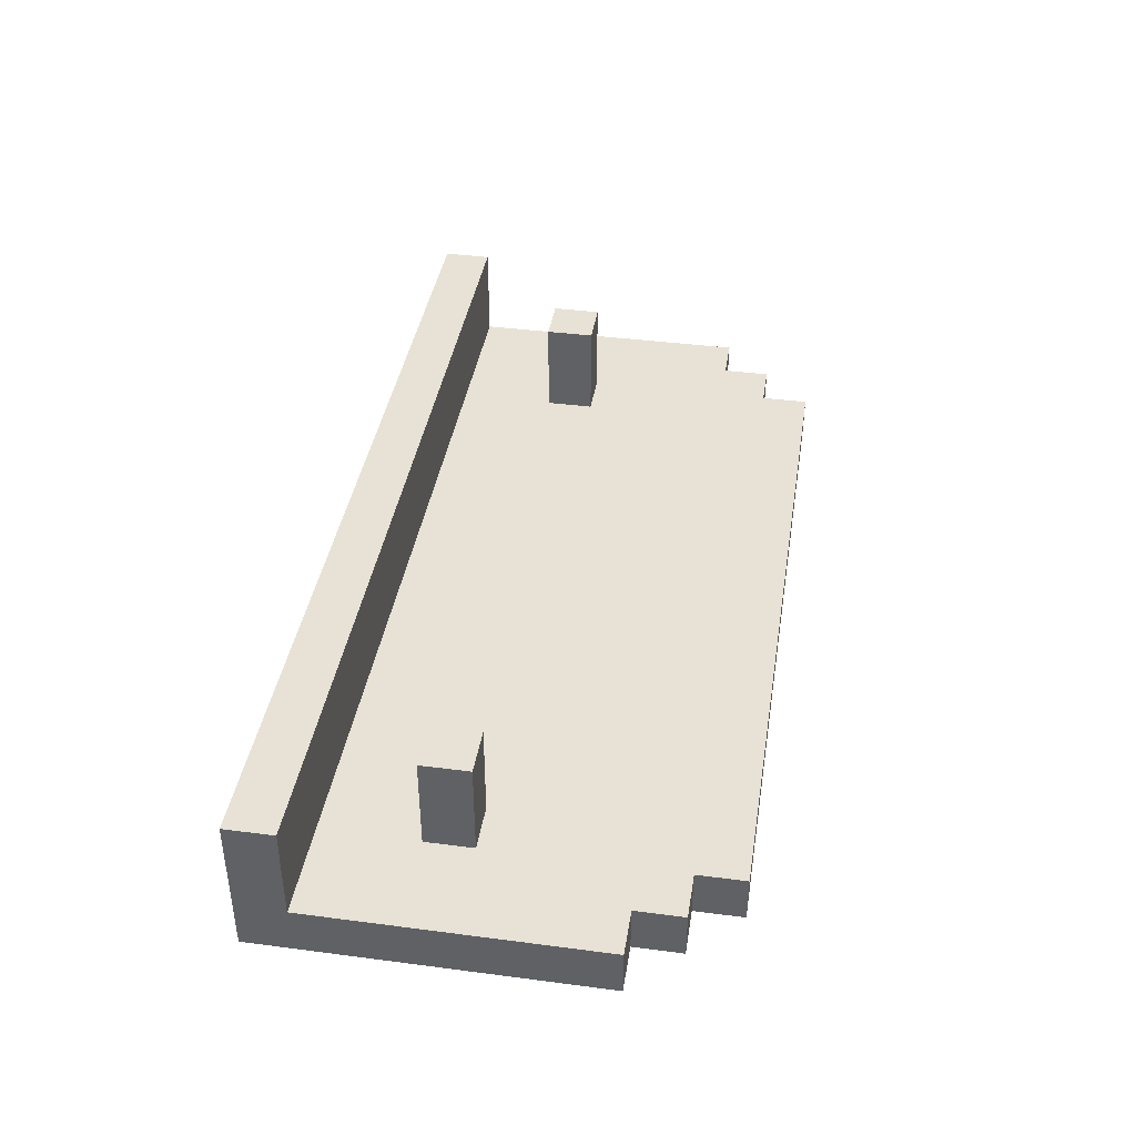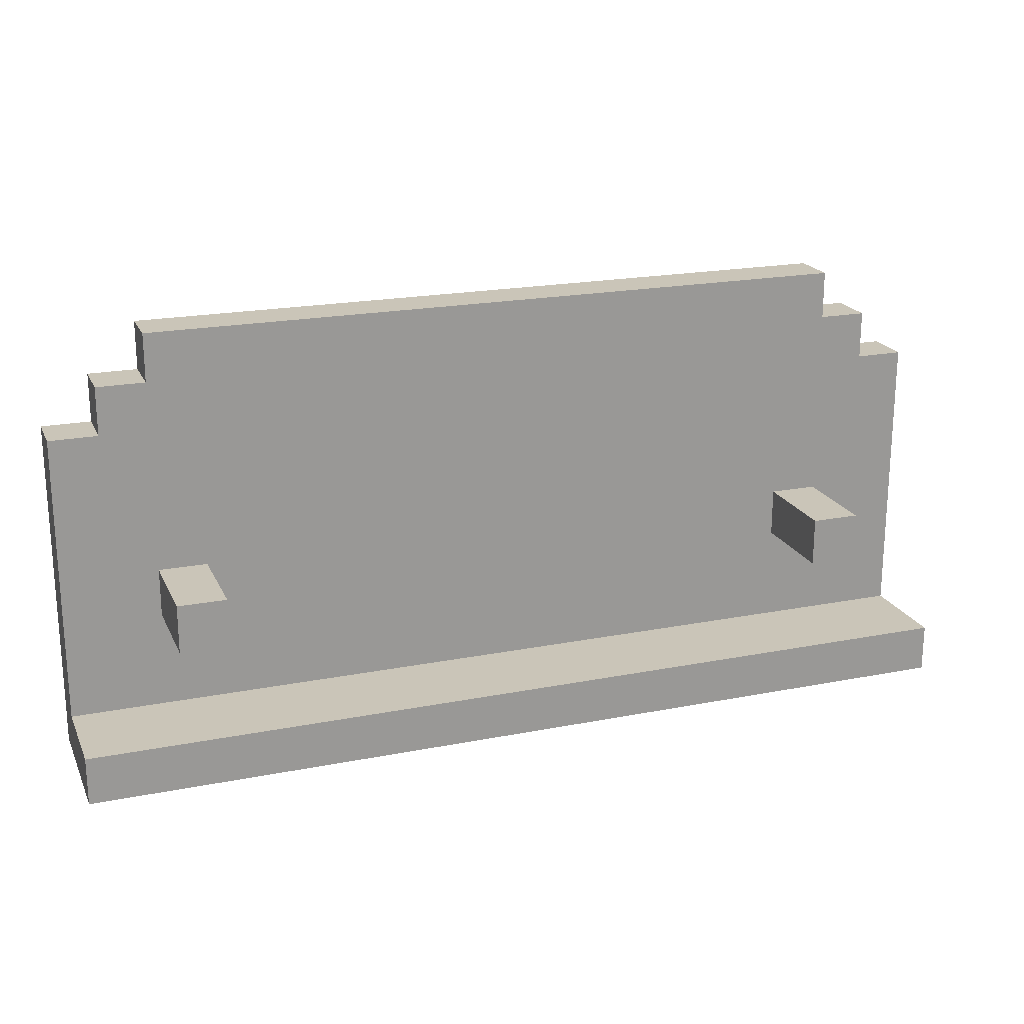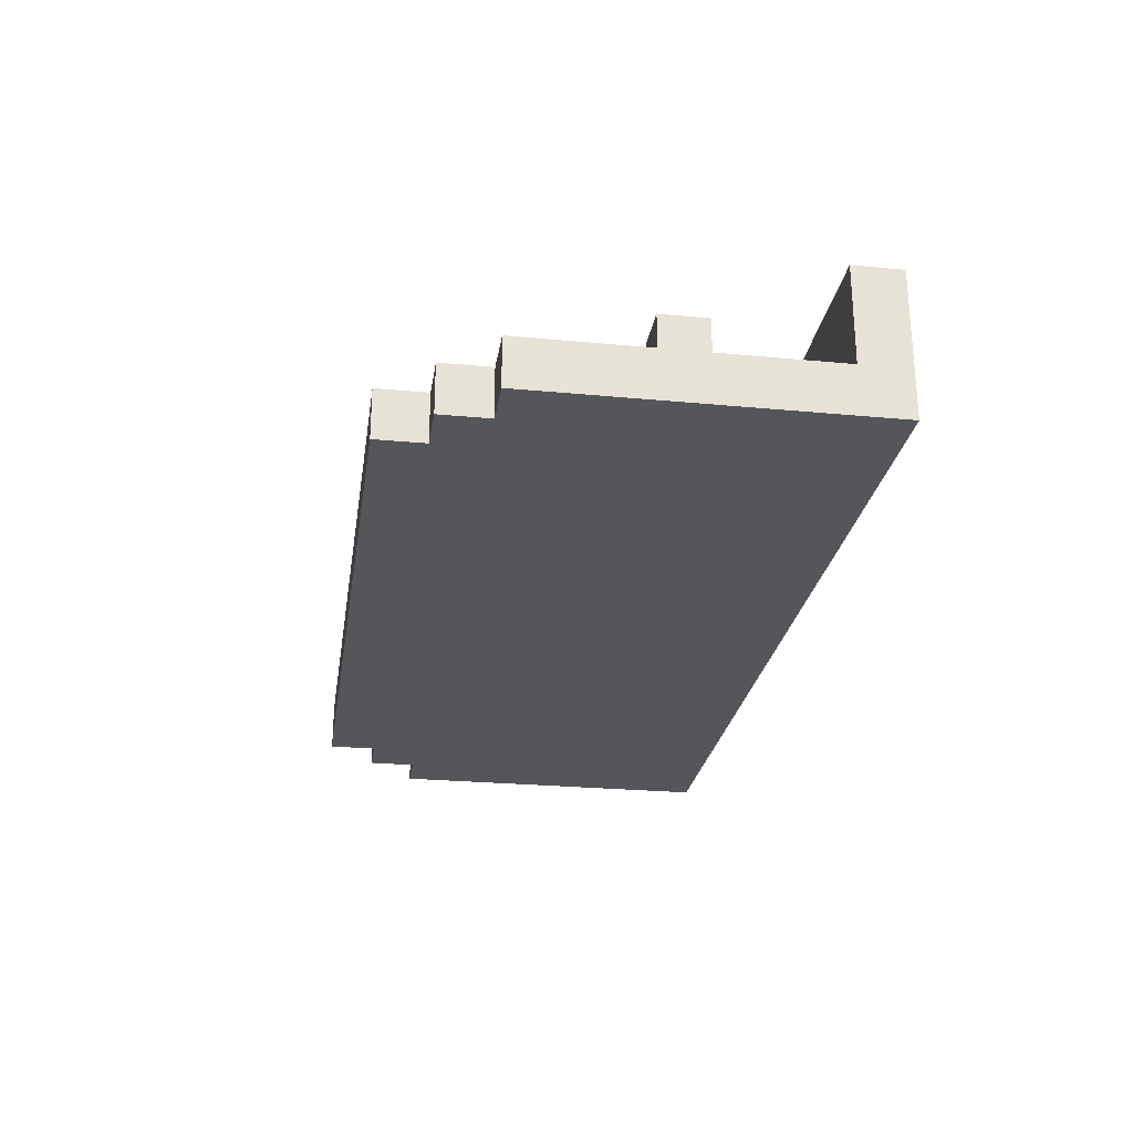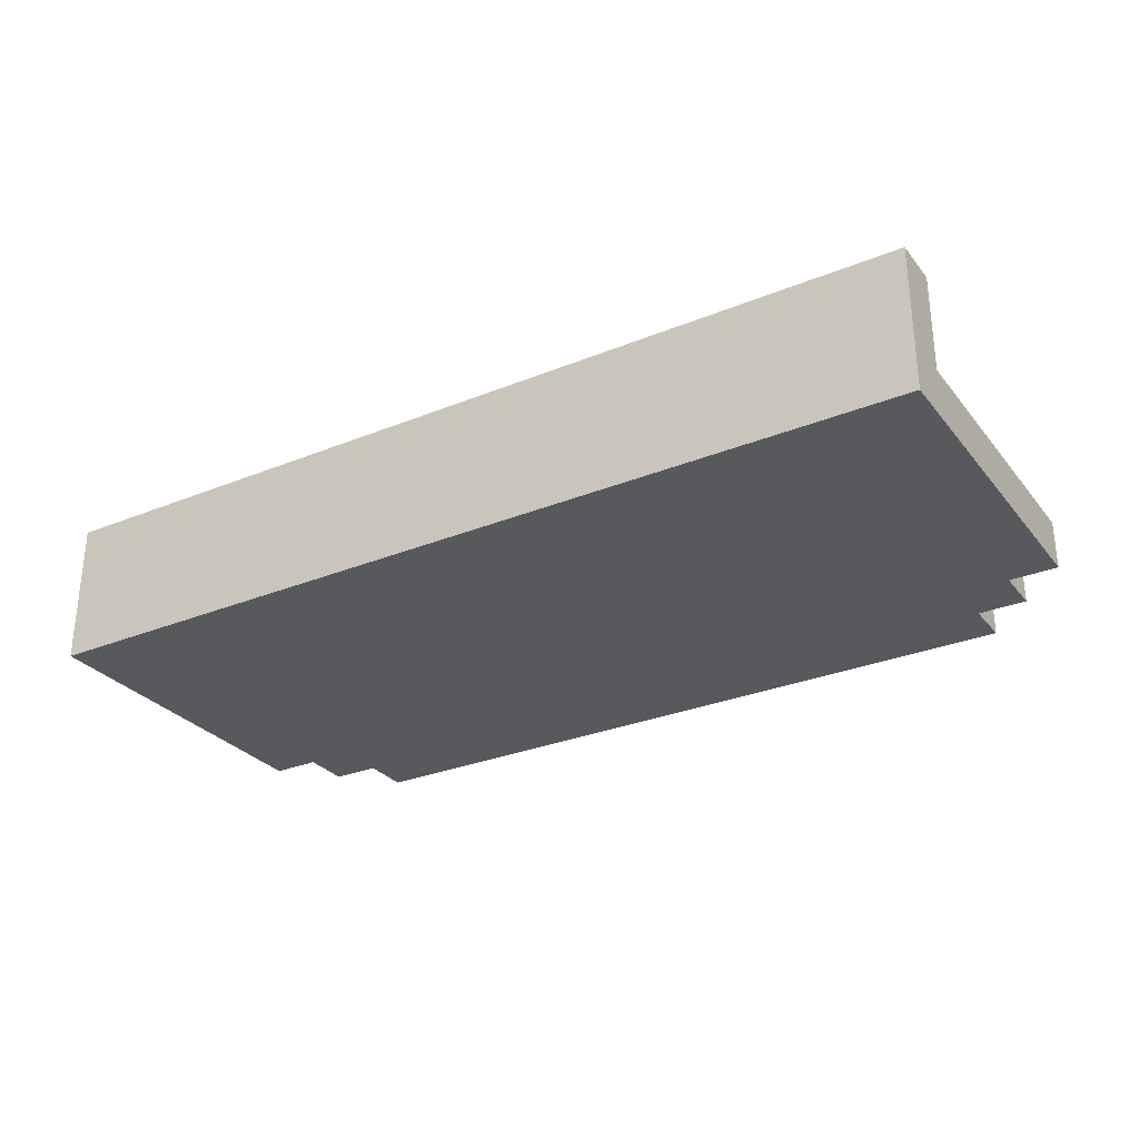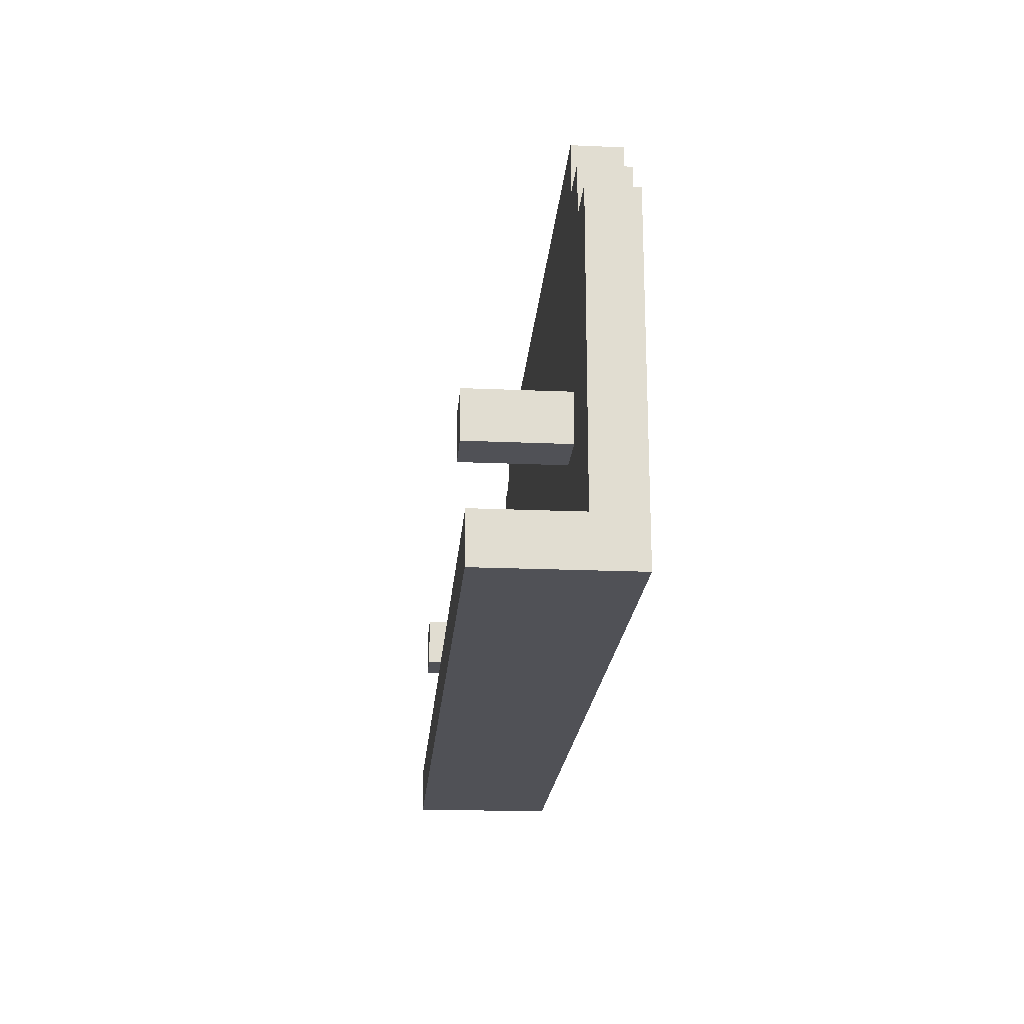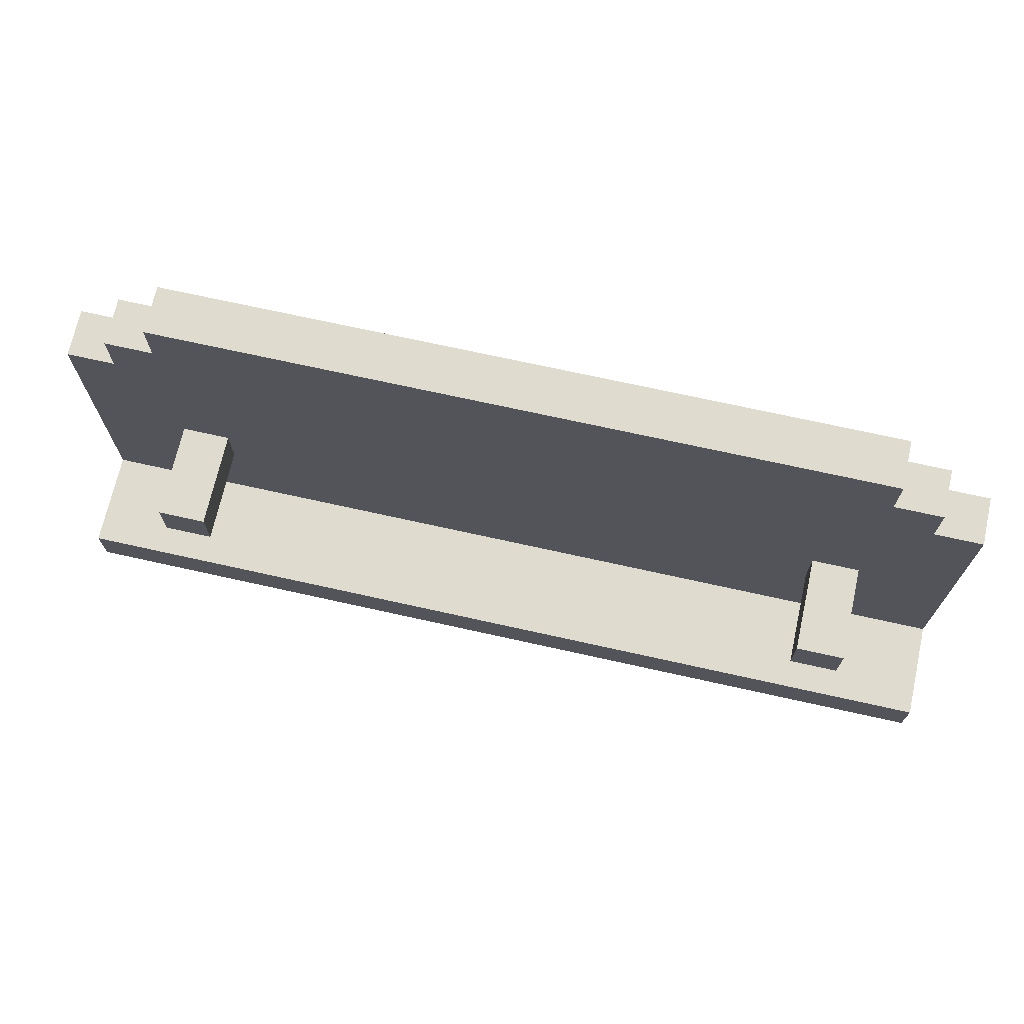
<metadata>
{"format":"obj","ext":"obj","renderer":"f3d","projection":"perspective","resolution":1024,"background":"white","views":[{"elev":40.2,"azim":99.1,"up":"+Z"},{"elev":20.5,"azim":-19.7,"up":"+Y"},{"elev":-25.7,"azim":-98.6,"up":"+Z"},{"elev":-29.4,"azim":31.0,"up":"+Z"},{"elev":-20.4,"azim":85.5,"up":"+Y"},{"elev":70.3,"azim":12.6,"up":"+Y"}]}
</metadata>
<code>
o
v -0.95 -0.45 0.15
v -0.95 -0.45 -0.15
v -0.95 -0.35 0.15
v -0.95 -0.35 -0.05
v -0.95 0.25 -0.05
v -0.95 0.25 -0.15
v -0.85 0.25 -0.05
v -0.85 0.25 -0.15
v -0.85 0.35 -0.05
v -0.85 0.35 -0.15
v -0.75 -0.15 0.15
v -0.75 -0.15 -0.05
v -0.75 -0.05 0.15
v -0.75 -0.05 -0.05
v -0.75 0.35 -0.05
v -0.75 0.35 -0.15
v -0.75 0.45 -0.05
v -0.75 0.45 -0.15
v 0.65 -0.15 0.15
v 0.65 -0.15 -0.05
v 0.65 -0.05 0.15
v 0.65 -0.05 -0.05
v -0.65 -0.15 0.15
v -0.65 -0.15 -0.05
v -0.65 -0.05 0.15
v -0.65 -0.05 -0.05
v 0.75 -0.15 0.15
v 0.75 -0.15 -0.05
v 0.75 -0.05 0.15
v 0.75 -0.05 -0.05
v 0.75 0.35 -0.05
v 0.75 0.35 -0.15
v 0.75 0.45 -0.05
v 0.75 0.45 -0.15
v 0.85 0.25 -0.05
v 0.85 0.25 -0.15
v 0.85 0.35 -0.05
v 0.85 0.35 -0.15
v 0.95 -0.45 0.15
v 0.95 -0.45 -0.15
v 0.95 -0.35 0.15
v 0.95 -0.35 -0.05
v 0.95 0.25 -0.05
v 0.95 0.25 -0.15
v -0.95 -0.45 0.15
v -0.95 -0.35 0.15
v -0.75 -0.15 0.15
v -0.75 -0.05 0.15
v -0.65 -0.15 0.15
v -0.65 -0.05 0.15
v 0.65 -0.15 0.15
v 0.65 -0.05 0.15
v 0.75 -0.15 0.15
v 0.75 -0.05 0.15
v 0.95 -0.45 0.15
v 0.95 -0.35 0.15
v -0.95 -0.35 -0.05
v -0.95 0.25 -0.05
v -0.85 -0.05 -0.05
v -0.85 0.05 -0.05
v -0.85 0.25 -0.05
v -0.85 0.35 -0.05
v -0.75 -0.15 -0.05
v -0.75 -0.05 -0.05
v -0.75 0.35 -0.05
v -0.75 0.45 -0.05
v -0.65 -0.15 -0.05
v -0.65 -0.05 -0.05
v -0.65 0.05 -0.05
v -0.65 0.15 -0.05
v 0.45 -0.35 -0.05
v 0.45 -0.25 -0.05
v 0.45 -0.15 -0.05
v 0.45 0.15 -0.05
v 0.45 0.25 -0.05
v 0.45 0.35 -0.05
v 0.55 -0.35 -0.05
v 0.55 -0.25 -0.05
v 0.55 -0.15 -0.05
v 0.55 -0.05 -0.05
v 0.55 0.05 -0.05
v 0.55 0.15 -0.05
v 0.55 0.25 -0.05
v 0.55 0.35 -0.05
v 0.65 -0.15 -0.05
v 0.65 -0.05 -0.05
v 0.75 -0.15 -0.05
v 0.75 -0.05 -0.05
v 0.75 0.05 -0.05
v 0.75 0.35 -0.05
v 0.75 0.45 -0.05
v 0.85 -0.05 -0.05
v 0.85 0.05 -0.05
v 0.85 0.25 -0.05
v 0.85 0.35 -0.05
v 0.95 -0.35 -0.05
v 0.95 0.25 -0.05
v -0.95 -0.45 -0.15
v -0.95 0.25 -0.15
v -0.85 -0.05 -0.15
v -0.85 0.05 -0.15
v -0.85 0.25 -0.15
v -0.85 0.35 -0.15
v -0.75 0.35 -0.15
v -0.75 0.45 -0.15
v -0.65 -0.15 -0.15
v -0.65 -0.05 -0.15
v -0.65 0.05 -0.15
v -0.65 0.15 -0.15
v 0.45 -0.35 -0.15
v 0.45 -0.25 -0.15
v 0.45 -0.15 -0.15
v 0.45 0.15 -0.15
v 0.45 0.25 -0.15
v 0.45 0.35 -0.15
v 0.55 -0.35 -0.15
v 0.55 -0.25 -0.15
v 0.55 -0.15 -0.15
v 0.55 -0.05 -0.15
v 0.55 0.05 -0.15
v 0.55 0.15 -0.15
v 0.55 0.25 -0.15
v 0.55 0.35 -0.15
v 0.75 -0.05 -0.15
v 0.75 0.05 -0.15
v 0.75 0.35 -0.15
v 0.75 0.45 -0.15
v 0.85 -0.05 -0.15
v 0.85 0.05 -0.15
v 0.85 0.25 -0.15
v 0.85 0.35 -0.15
v 0.95 -0.45 -0.15
v 0.95 0.25 -0.15
v -0.95 -0.45 0.15
v 0.95 -0.45 0.15
v -0.95 -0.45 -0.15
v 0.95 -0.45 -0.15
v -0.75 -0.15 0.15
v -0.65 -0.15 0.15
v 0.65 -0.15 0.15
v 0.75 -0.15 0.15
v -0.75 -0.15 -0.05
v -0.65 -0.15 -0.05
v 0.65 -0.15 -0.05
v 0.75 -0.15 -0.05
v -0.95 -0.35 0.15
v 0.95 -0.35 0.15
v -0.95 -0.35 -0.05
v 0.45 -0.35 -0.05
v 0.55 -0.35 -0.05
v 0.95 -0.35 -0.05
v -0.75 -0.05 0.15
v -0.65 -0.05 0.15
v 0.65 -0.05 0.15
v 0.75 -0.05 0.15
v -0.75 -0.05 -0.05
v -0.65 -0.05 -0.05
v 0.65 -0.05 -0.05
v 0.75 -0.05 -0.05
v -0.95 0.25 -0.05
v -0.85 0.25 -0.05
v 0.85 0.25 -0.05
v 0.95 0.25 -0.05
v -0.95 0.25 -0.15
v -0.85 0.25 -0.15
v 0.85 0.25 -0.15
v 0.95 0.25 -0.15
v -0.85 0.35 -0.05
v -0.75 0.35 -0.05
v 0.75 0.35 -0.05
v 0.85 0.35 -0.05
v -0.85 0.35 -0.15
v -0.75 0.35 -0.15
v 0.75 0.35 -0.15
v 0.85 0.35 -0.15
v -0.75 0.45 -0.05
v 0.75 0.45 -0.05
v -0.75 0.45 -0.15
v 0.75 0.45 -0.15
f 3 2 1
f 4 2 3
f 5 2 4
f 6 2 5
f 9 8 7
f 10 8 9
f 13 12 11
f 14 12 13
f 17 16 15
f 18 16 17
f 21 20 19
f 22 20 21
f 23 24 25
f 25 24 26
f 27 28 29
f 29 28 30
f 31 32 33
f 33 32 34
f 35 36 37
f 37 36 38
f 39 40 41
f 41 40 42
f 42 40 43
f 43 40 44
f 49 48 47
f 50 48 49
f 53 52 51
f 54 52 53
f 55 46 45
f 56 46 55
f 59 58 57
f 60 58 59
f 61 58 60
f 63 59 57
f 64 60 59
f 64 59 63
f 65 62 61
f 65 61 60
f 67 63 57
f 68 60 64
f 69 66 65
f 69 65 60
f 69 60 68
f 70 66 69
f 71 67 57
f 72 67 71
f 73 68 67
f 73 67 72
f 73 69 68
f 73 70 69
f 74 66 70
f 74 70 73
f 75 66 74
f 76 66 75
f 77 72 71
f 78 73 72
f 78 72 77
f 79 74 73
f 79 73 78
f 80 74 79
f 81 74 80
f 82 75 74
f 82 74 81
f 83 76 75
f 83 75 82
f 84 66 76
f 84 76 83
f 85 78 77
f 85 79 78
f 85 80 79
f 86 81 80
f 86 80 85
f 87 85 77
f 88 81 86
f 89 83 82
f 89 82 81
f 89 81 88
f 89 84 83
f 90 66 84
f 90 84 89
f 91 66 90
f 92 88 87
f 92 89 88
f 93 90 89
f 93 89 92
f 94 90 93
f 95 90 94
f 96 92 87
f 96 87 77
f 96 94 93
f 96 93 92
f 97 94 96
f 98 99 100
f 100 99 101
f 101 99 102
f 101 102 104
f 102 103 104
f 98 100 106
f 100 101 107
f 106 100 107
f 104 105 108
f 107 101 108
f 101 104 108
f 108 105 109
f 98 106 110
f 110 106 111
f 106 107 112
f 111 106 112
f 107 108 112
f 108 109 112
f 109 105 113
f 112 109 113
f 113 105 114
f 114 105 115
f 110 111 116
f 98 110 116
f 111 112 117
f 116 111 117
f 112 113 118
f 117 112 118
f 118 113 119
f 119 113 120
f 113 114 121
f 120 113 121
f 114 115 122
f 121 114 122
f 115 105 123
f 122 115 123
f 116 117 124
f 119 120 124
f 117 118 124
f 118 119 124
f 121 122 125
f 124 120 125
f 120 121 125
f 122 123 125
f 123 105 126
f 125 123 126
f 126 105 127
f 116 124 128
f 124 125 128
f 125 126 129
f 128 125 129
f 129 126 130
f 130 126 131
f 98 116 132
f 116 128 132
f 129 130 132
f 128 129 132
f 132 130 133
f 136 135 134
f 137 135 136
f 142 139 138
f 143 139 142
f 144 141 140
f 145 141 144
f 146 147 148
f 148 147 149
f 149 147 150
f 150 147 151
f 152 153 156
f 156 153 157
f 154 155 158
f 158 155 159
f 160 161 164
f 164 161 165
f 162 163 166
f 166 163 167
f 168 169 172
f 172 169 173
f 170 171 174
f 174 171 175
f 176 177 178
f 178 177 179

</code>
